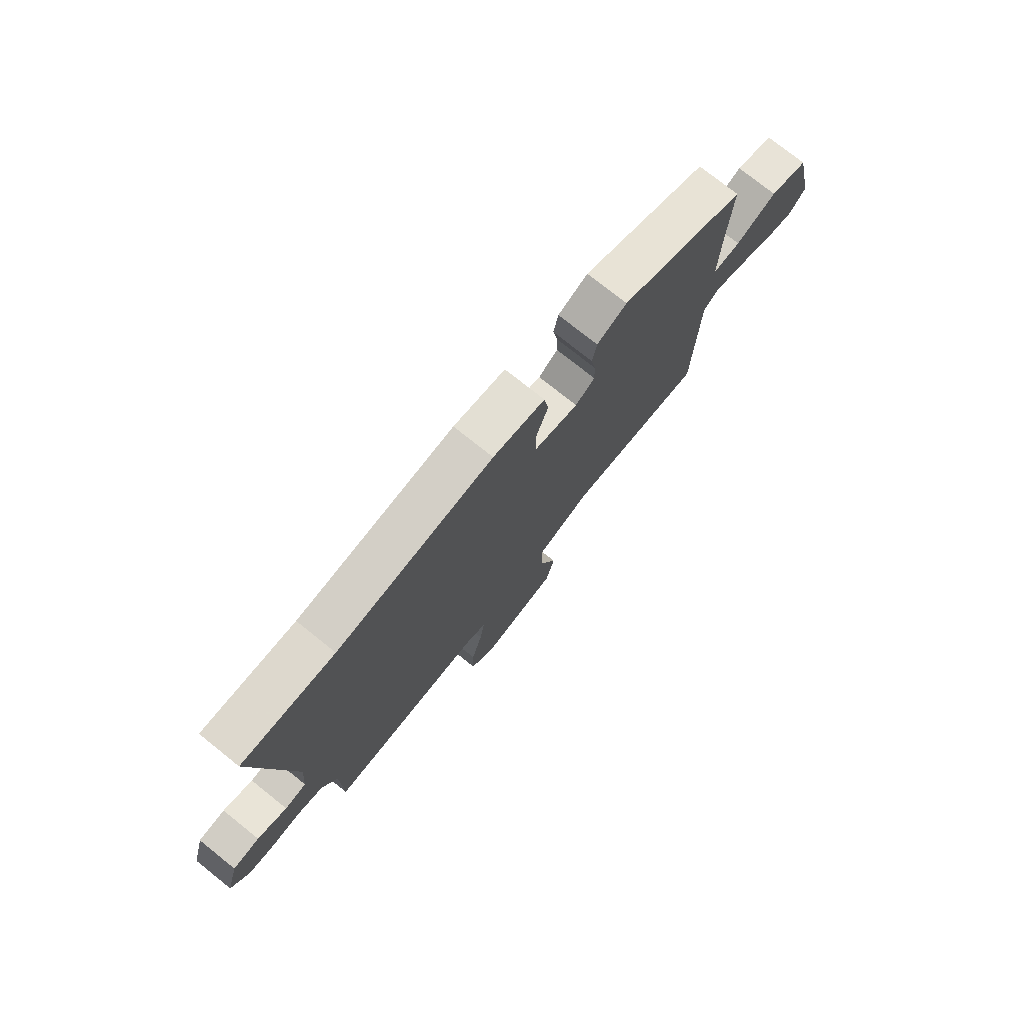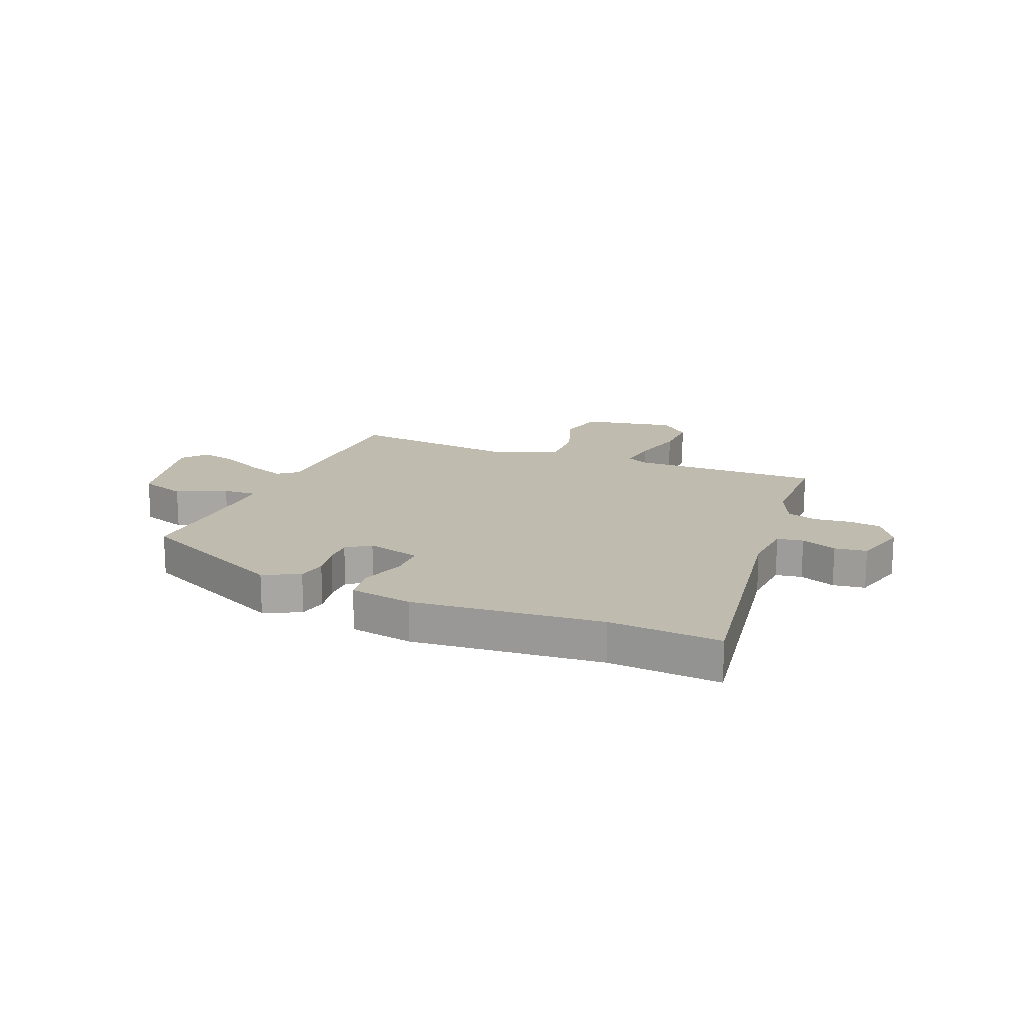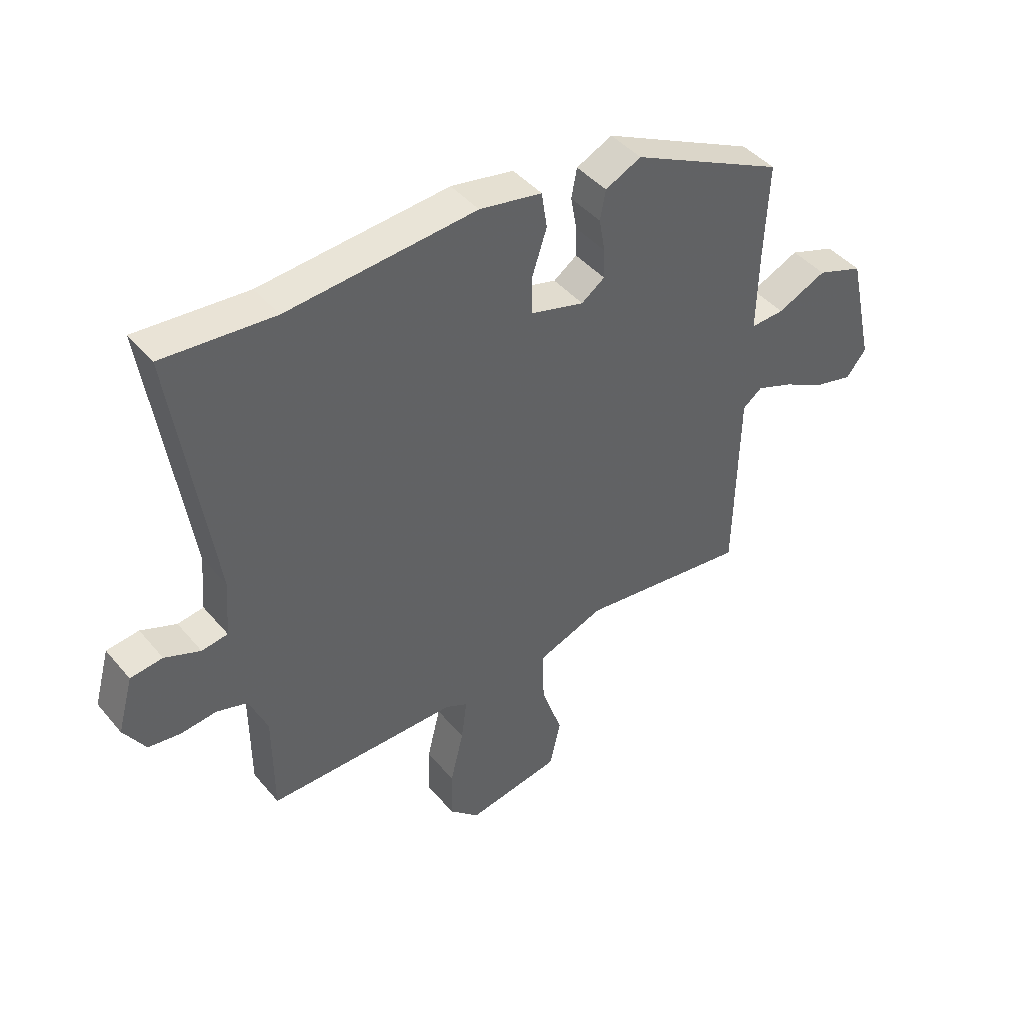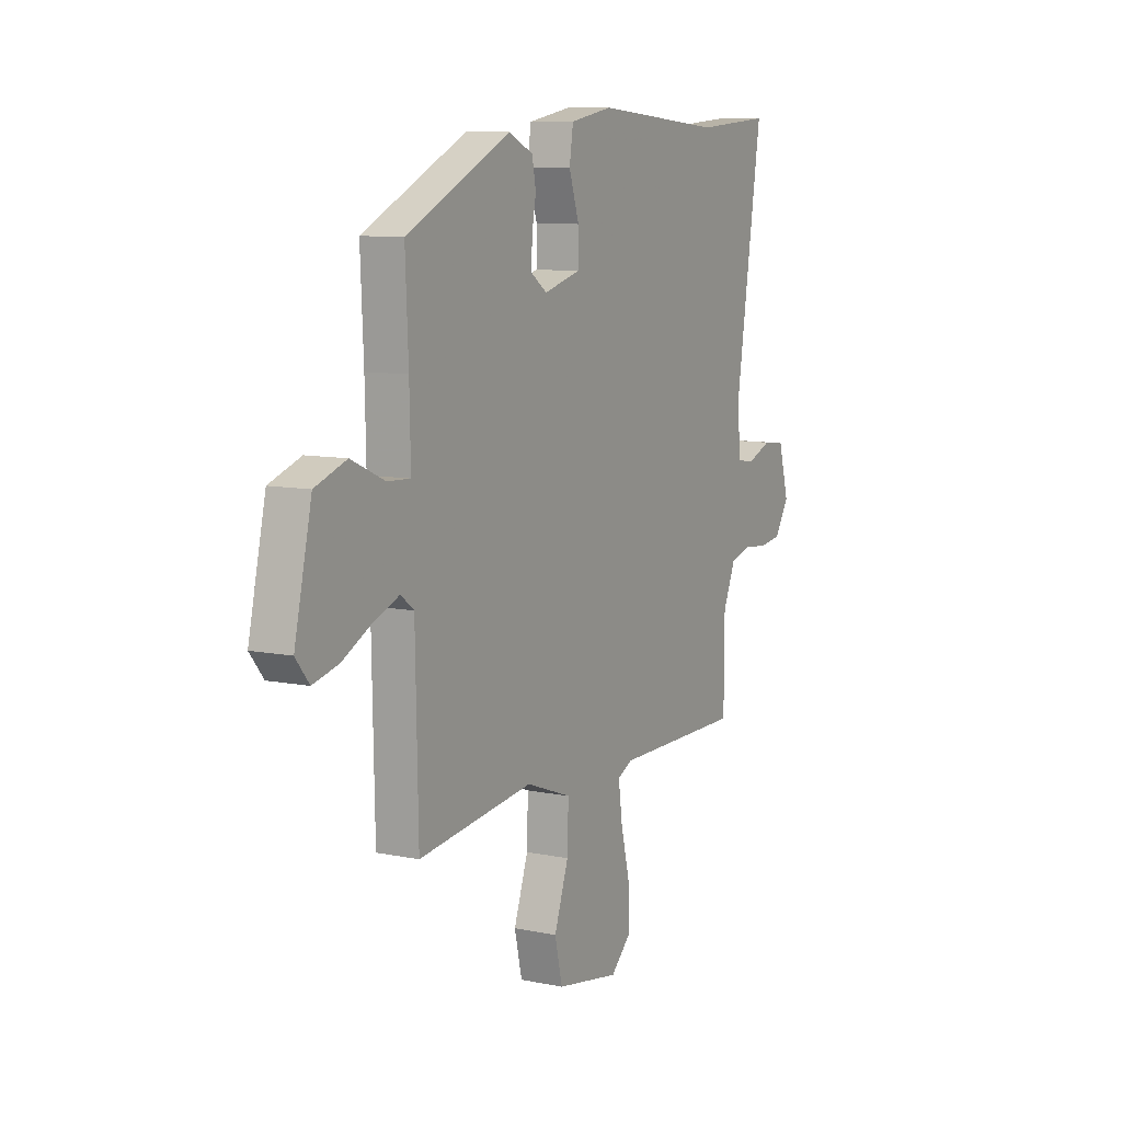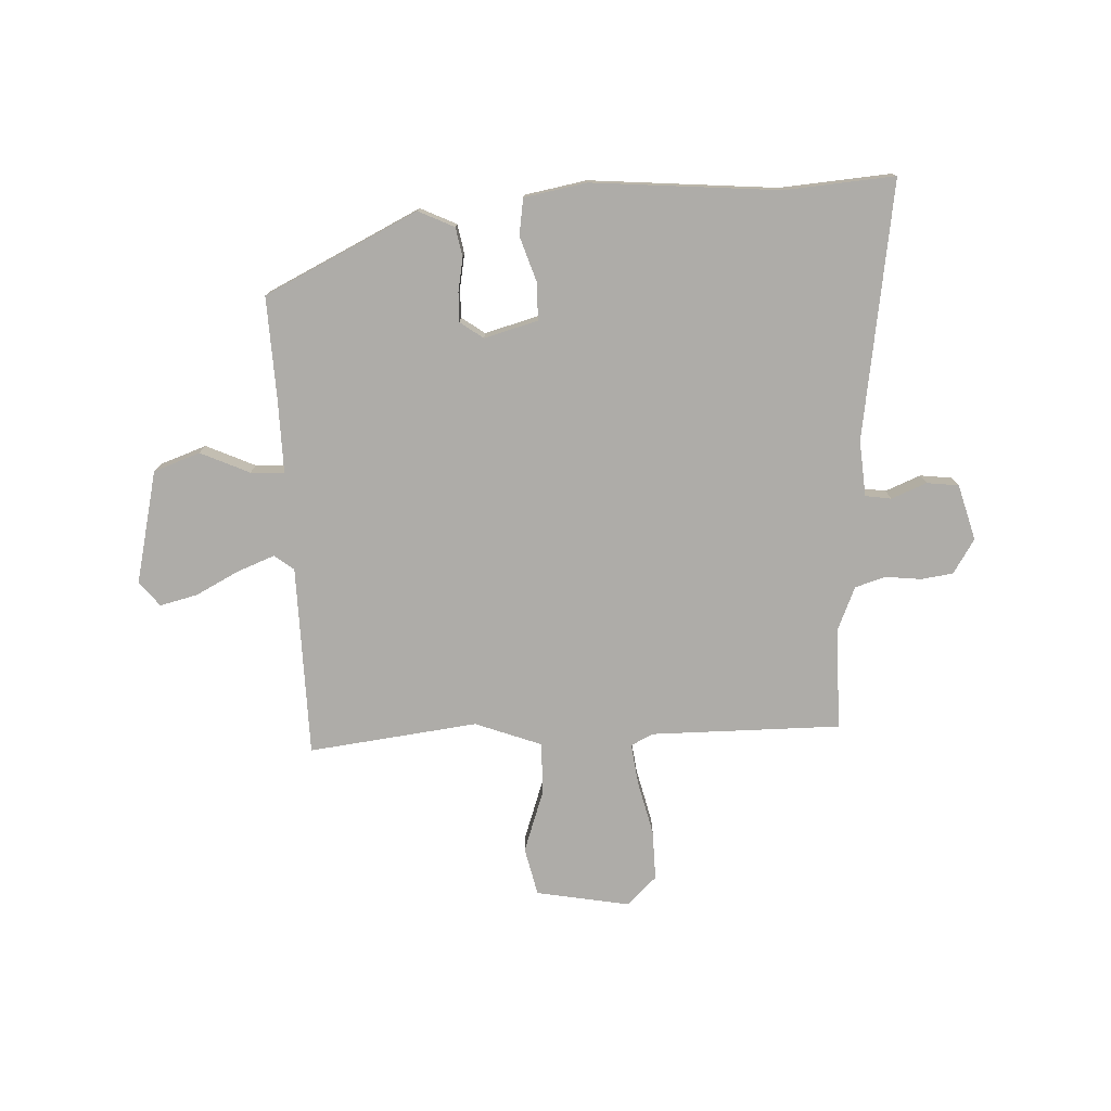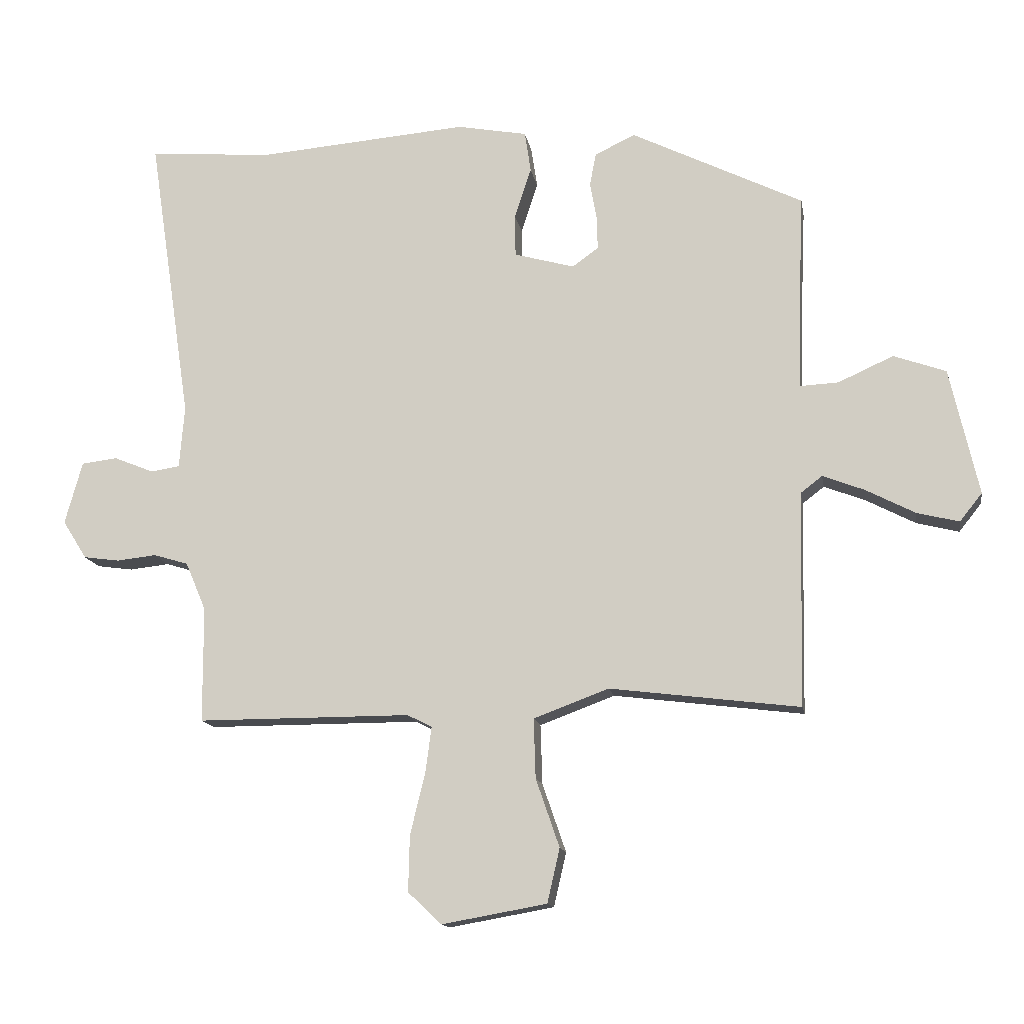
<metadata>
{"format":"obj","ext":"obj","renderer":"f3d","projection":"perspective","resolution":1024,"background":"white","views":[{"elev":76.2,"azim":128.6,"up":"+Z"},{"elev":16.2,"azim":21.9,"up":"+Y"},{"elev":43.6,"azim":143.1,"up":"+Z"},{"elev":9.2,"azim":-61.4,"up":"+Z"},{"elev":-76.8,"azim":2.5,"up":"+Y"},{"elev":-13.9,"azim":-170.4,"up":"+Z"}]}
</metadata>
<code>
v -0.501 0.07 0.349
v -0.224 0.07 0.485
v -0.159 0.07 0.454
v -0.149 0.07 0.401
v -0.16 0.07 0.34
v -0.161 0.07 0.287
v -0.119 0.07 0.257
v -0.022 0.07 0.284
v -0.021 0.07 0.352
v -0.048 0.07 0.434
v -0.038 0.07 0.5
v 0.075 0.07 0.521
v 0.415 0.07 0.493
v 0.615 0.07 0.509
v 0.545 0.07 0.043
v 0.553 0.07 -0.058
v 0.6 0.07 -0.065
v 0.664 0.07 -0.039
v 0.722 0.07 -0.046
v 0.75 0.07 -0.147
v 0.711 0.07 -0.209
v 0.653 0.07 -0.217
v 0.589 0.07 -0.21
v 0.533 0.07 -0.227
v 0.5 0.07 -0.305
v 0.499 0.07 -0.491
v 0.155 0.07 -0.491
v 0.115 0.07 -0.511
v 0.125 0.07 -0.586
v 0.149 0.07 -0.684
v 0.151 0.07 -0.774
v 0.097 0.07 -0.825
v -0.072 0.07 -0.795
v -0.092 0.07 -0.708
v -0.054 0.07 -0.598
v -0.051 0.07 -0.502
v -0.172 0.07 -0.457
v -0.478 0.07 -0.495
v -0.485 0.07 -0.149
v -0.52 0.07 -0.122
v -0.587 0.07 -0.148
v -0.666 0.07 -0.189
v -0.734 0.07 -0.206
v -0.77 0.07 -0.161
v -0.724 0.07 0.043
v -0.64 0.07 0.073
v -0.551 0.07 0.033
v -0.49 0.07 0.03
v -0.493 0.07 0.169
v -0.501 0 0.349
v -0.224 0 0.485
v -0.159 0 0.454
v -0.149 0 0.401
v -0.16 0 0.34
v -0.161 0 0.287
v -0.119 0 0.257
v -0.022 0 0.284
v -0.021 0 0.352
v -0.048 0 0.434
v -0.038 0 0.5
v 0.075 0 0.521
v 0.415 0 0.493
v 0.615 0 0.509
v 0.545 0 0.043
v 0.553 0 -0.058
v 0.6 0 -0.065
v 0.664 0 -0.039
v 0.722 0 -0.046
v 0.75 0 -0.147
v 0.711 0 -0.209
v 0.653 0 -0.217
v 0.589 0 -0.21
v 0.533 0 -0.227
v 0.5 0 -0.305
v 0.499 0 -0.491
v 0.155 0 -0.491
v 0.115 0 -0.511
v 0.125 0 -0.586
v 0.149 0 -0.684
v 0.151 0 -0.774
v 0.097 0 -0.825
v -0.072 0 -0.795
v -0.092 0 -0.708
v -0.054 0 -0.598
v -0.051 0 -0.502
v -0.172 0 -0.457
v -0.478 0 -0.495
v -0.485 0 -0.149
v -0.52 0 -0.122
v -0.587 0 -0.148
v -0.666 0 -0.189
v -0.734 0 -0.206
v -0.77 0 -0.161
v -0.724 0 0.043
v -0.64 0 0.073
v -0.551 0 0.033
v -0.49 0 0.03
v -0.493 0 0.169
f 44 45 46 47
f 44 47 48
f 41 42 43 44
f 40 41 44 48
f 39 40 48
f 37 38 39
f 36 37 39 48
f 32 33 34 35
f 32 35 36
f 29 30 31 32
f 28 29 32 36
f 27 28 36 48
f 25 26 27 48
f 20 21 22 23
f 20 23 24
f 17 18 19 20
f 16 17 20 24
f 15 16 24 25
f 13 14 15
f 9 10 11 12
f 8 9 12 13
f 2 3 4 5
f 49 1 2 5
f 49 5 6
f 48 49 6 7
f 25 48 7 8
f 8 13 15 25
f 96 95 94 93
f 97 96 93
f 93 92 91 90
f 97 93 90 89
f 97 89 88
f 88 87 86
f 97 88 86 85
f 84 83 82 81
f 85 84 81
f 81 80 79 78
f 85 81 78 77
f 97 85 77 76
f 97 76 75 74
f 72 71 70 69
f 73 72 69
f 69 68 67 66
f 73 69 66 65
f 74 73 65 64
f 64 63 62
f 61 60 59 58
f 62 61 58 57
f 54 53 52 51
f 54 51 50 98
f 55 54 98
f 56 55 98 97
f 57 56 97 74
f 74 64 62 57
f 1 50 51 2
f 2 51 52 3
f 3 52 53 4
f 4 53 54 5
f 5 54 55 6
f 6 55 56 7
f 7 56 57 8
f 8 57 58 9
f 9 58 59 10
f 10 59 60 11
f 11 60 61 12
f 12 61 62 13
f 13 62 63 14
f 14 63 64 15
f 15 64 65 16
f 16 65 66 17
f 17 66 67 18
f 18 67 68 19
f 19 68 69 20
f 20 69 70 21
f 21 70 71 22
f 22 71 72 23
f 23 72 73 24
f 24 73 74 25
f 25 74 75 26
f 26 75 76 27
f 27 76 77 28
f 28 77 78 29
f 29 78 79 30
f 30 79 80 31
f 31 80 81 32
f 32 81 82 33
f 33 82 83 34
f 34 83 84 35
f 35 84 85 36
f 36 85 86 37
f 37 86 87 38
f 38 87 88 39
f 39 88 89 40
f 40 89 90 41
f 41 90 91 42
f 42 91 92 43
f 43 92 93 44
f 44 93 94 45
f 45 94 95 46
f 46 95 96 47
f 47 96 97 48
f 48 97 98 49
f 49 98 50 1

</code>
